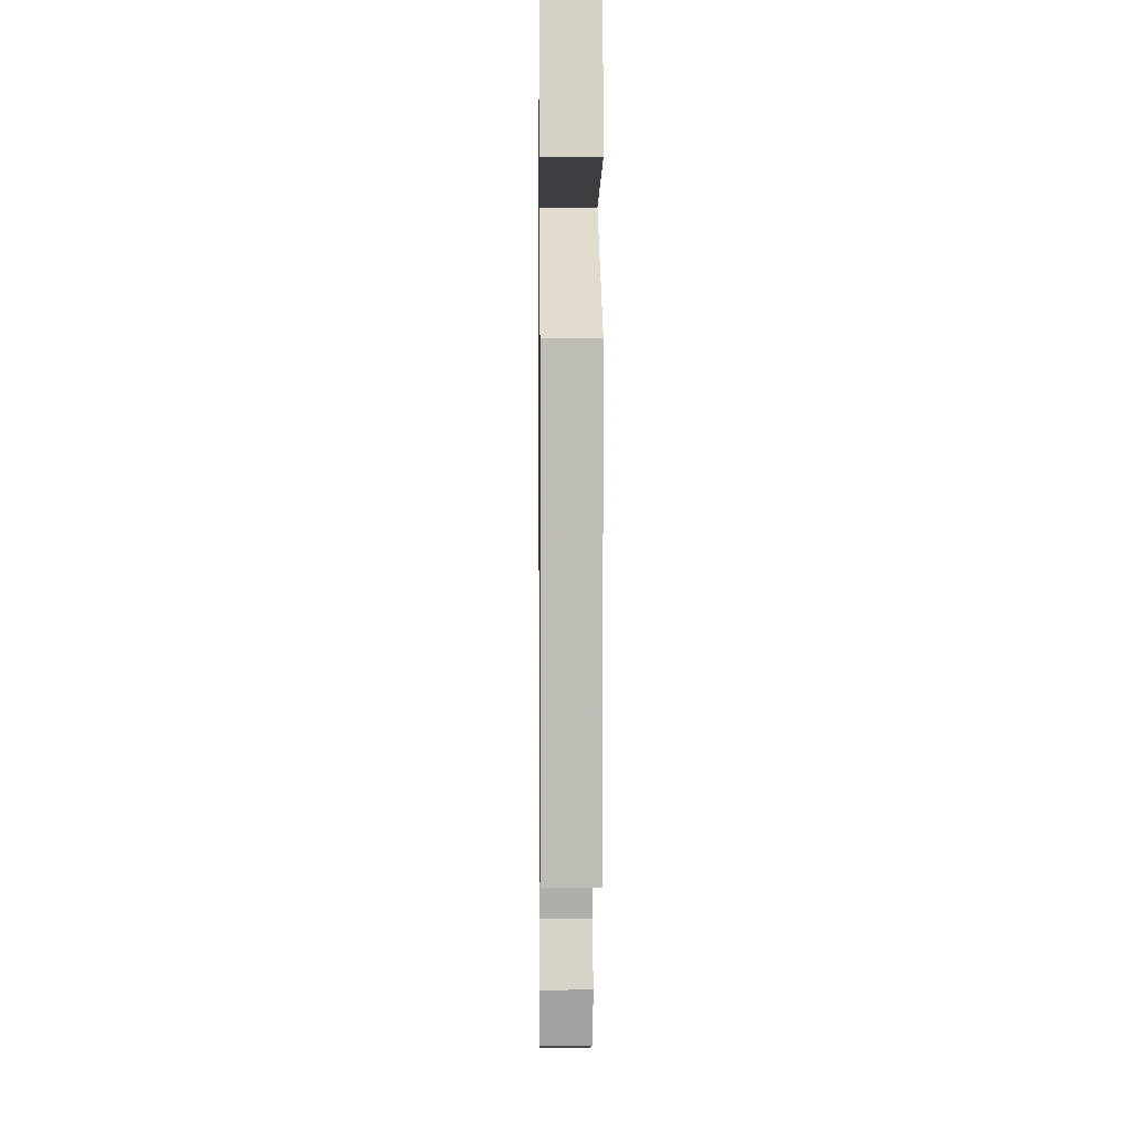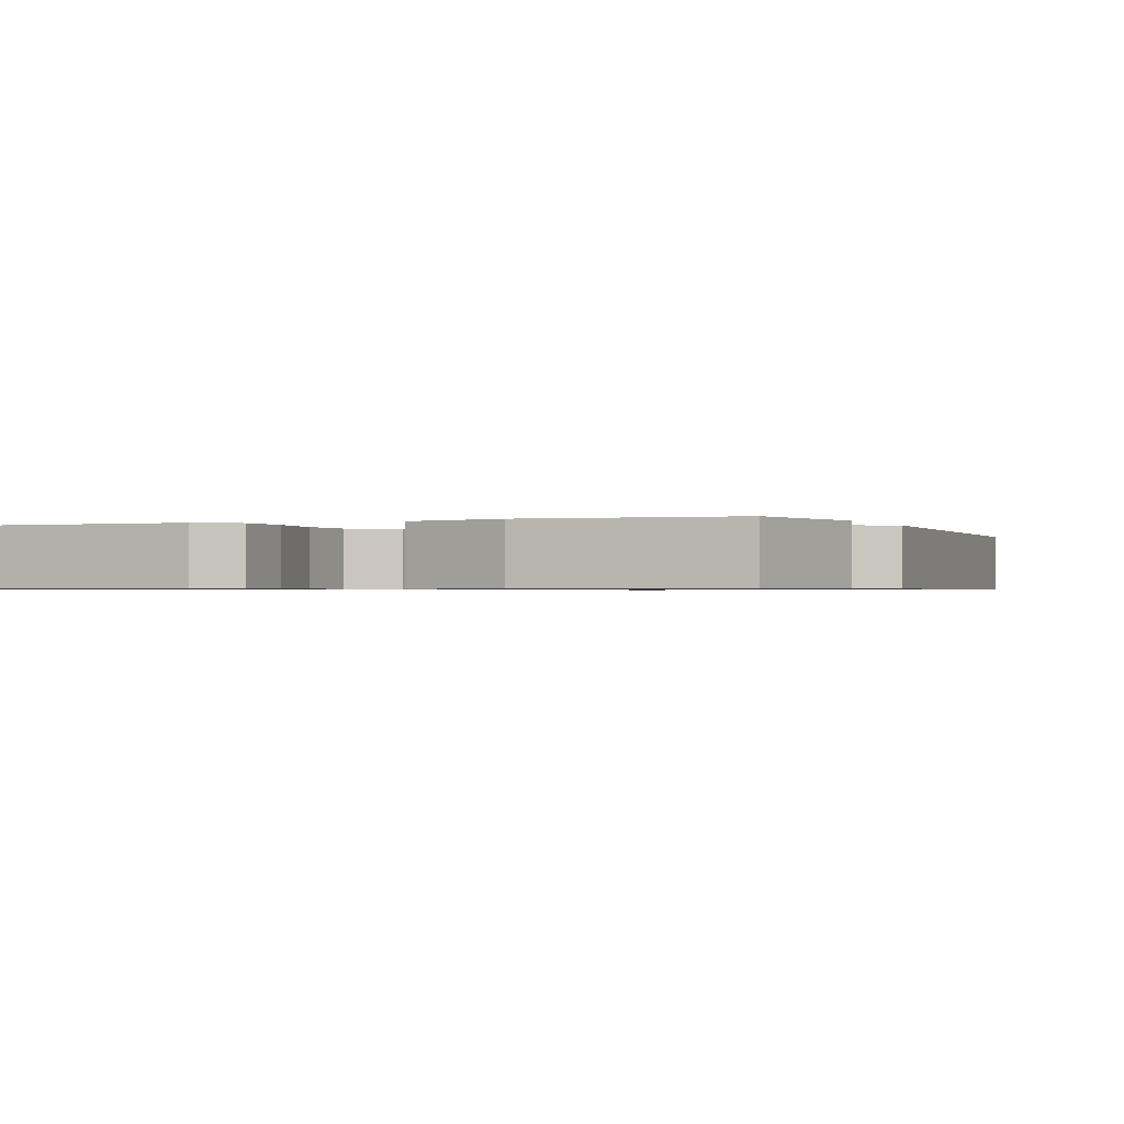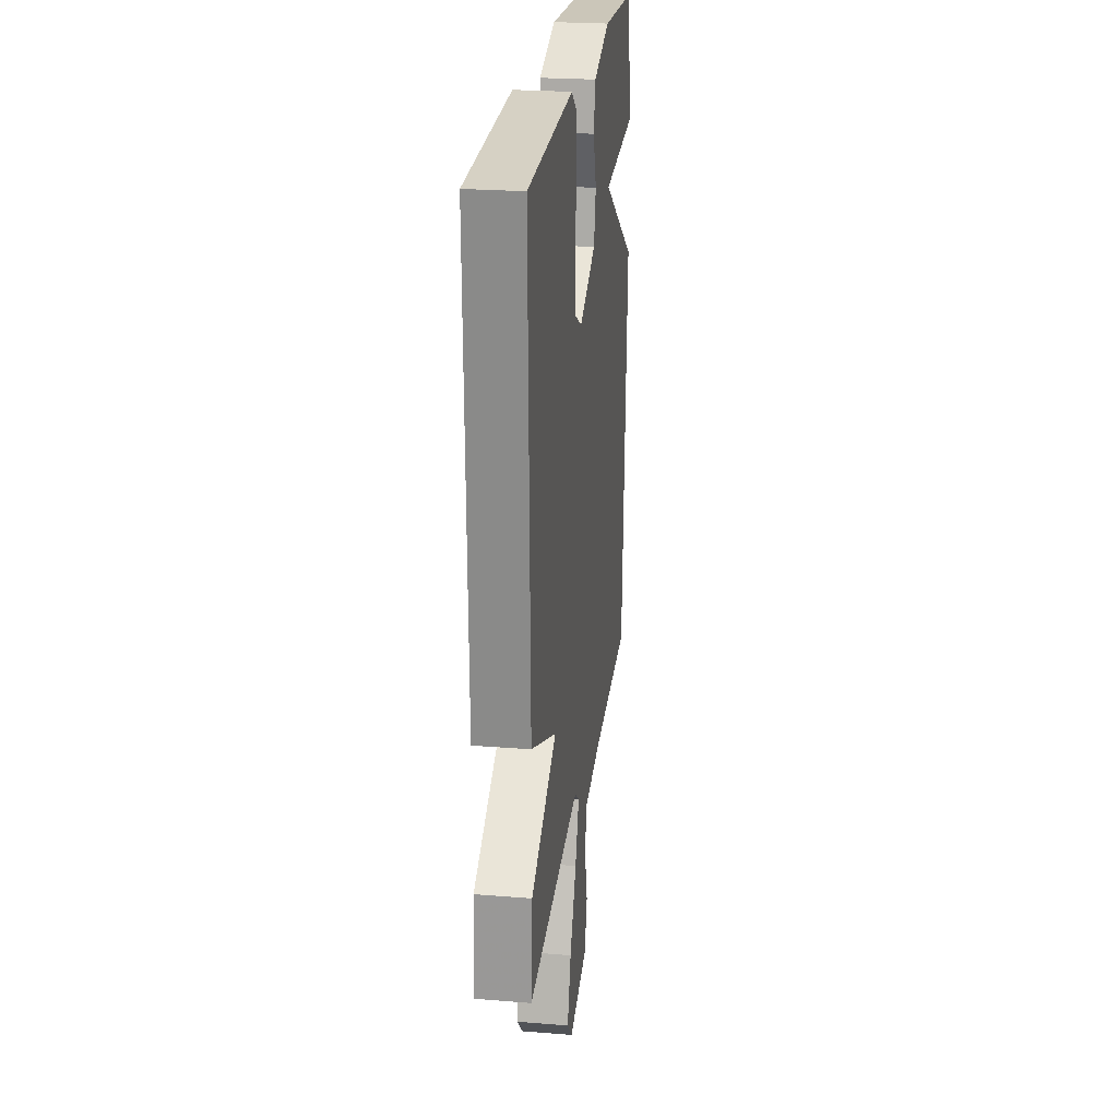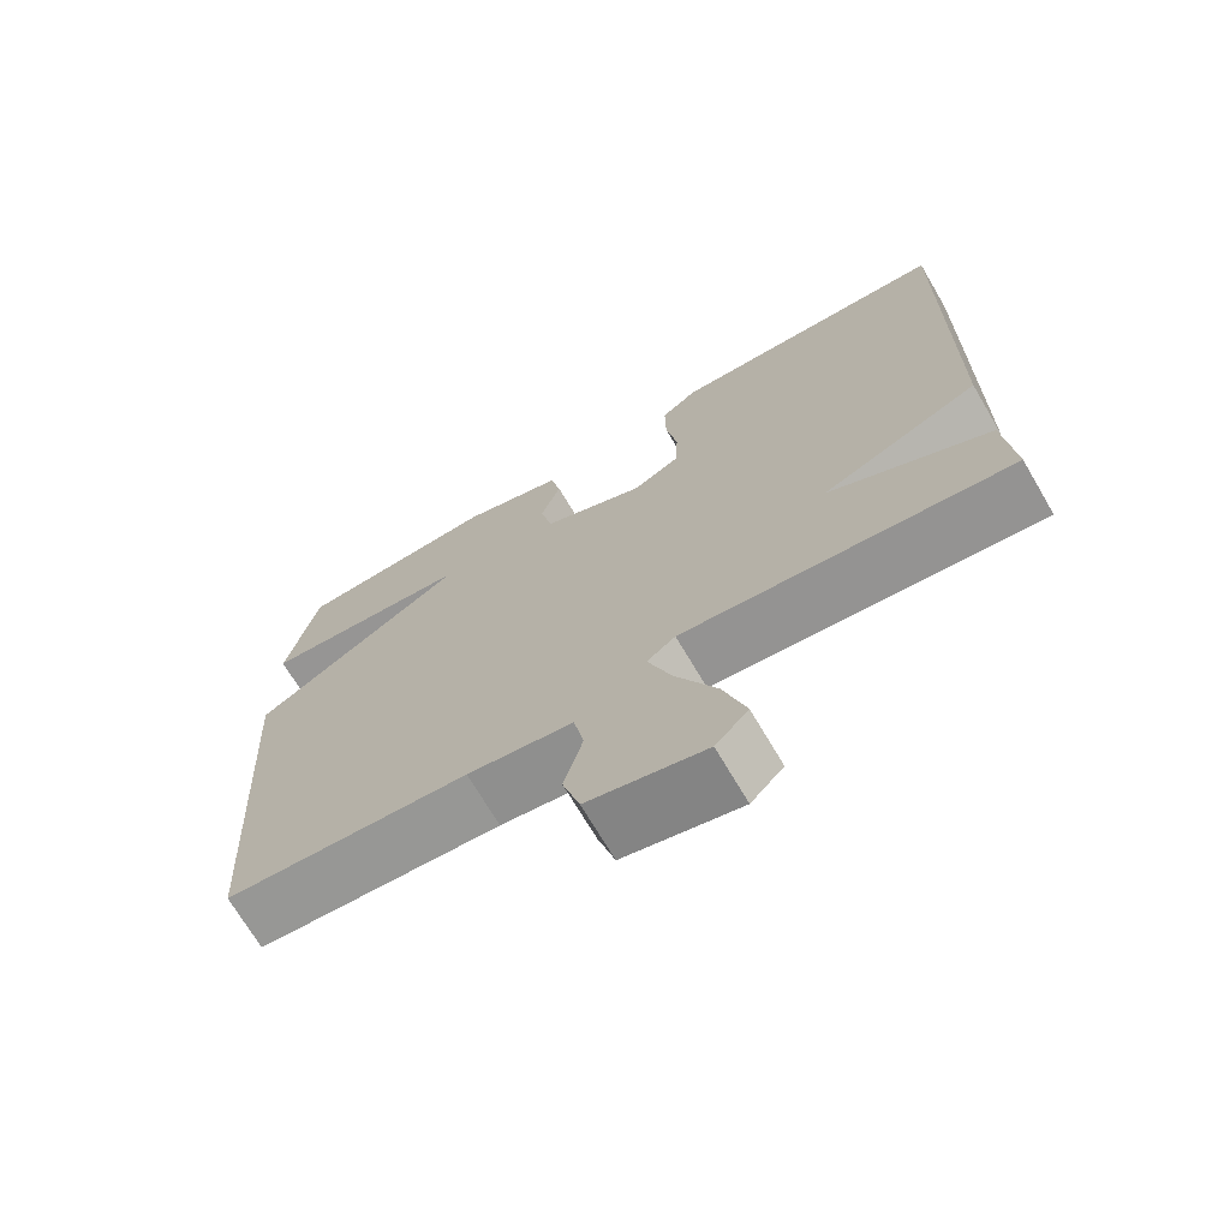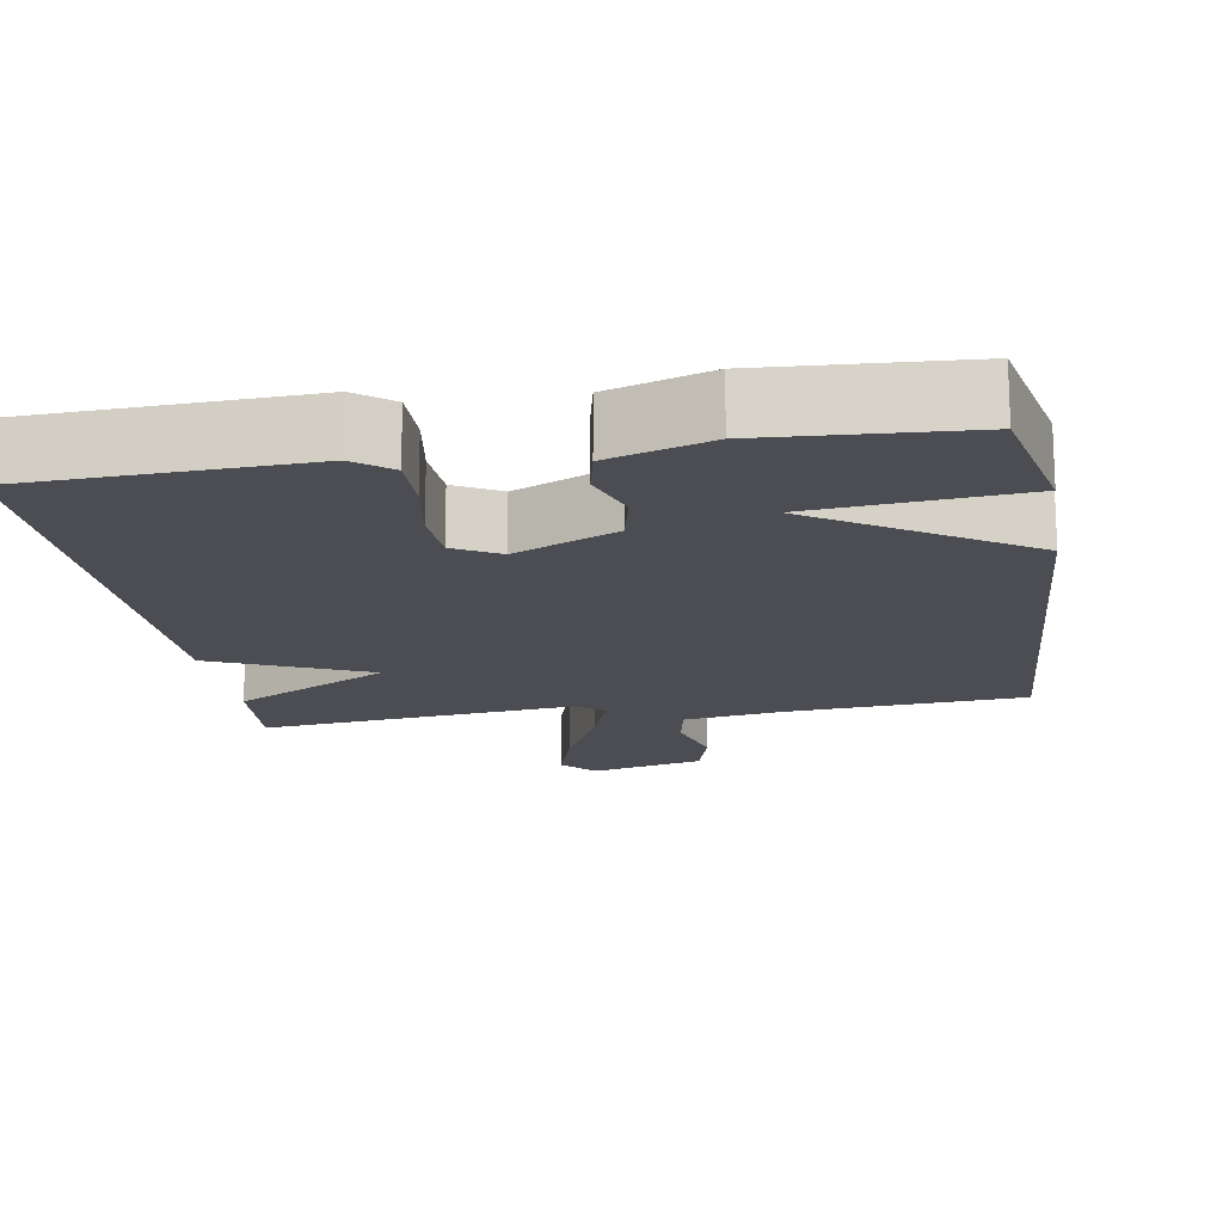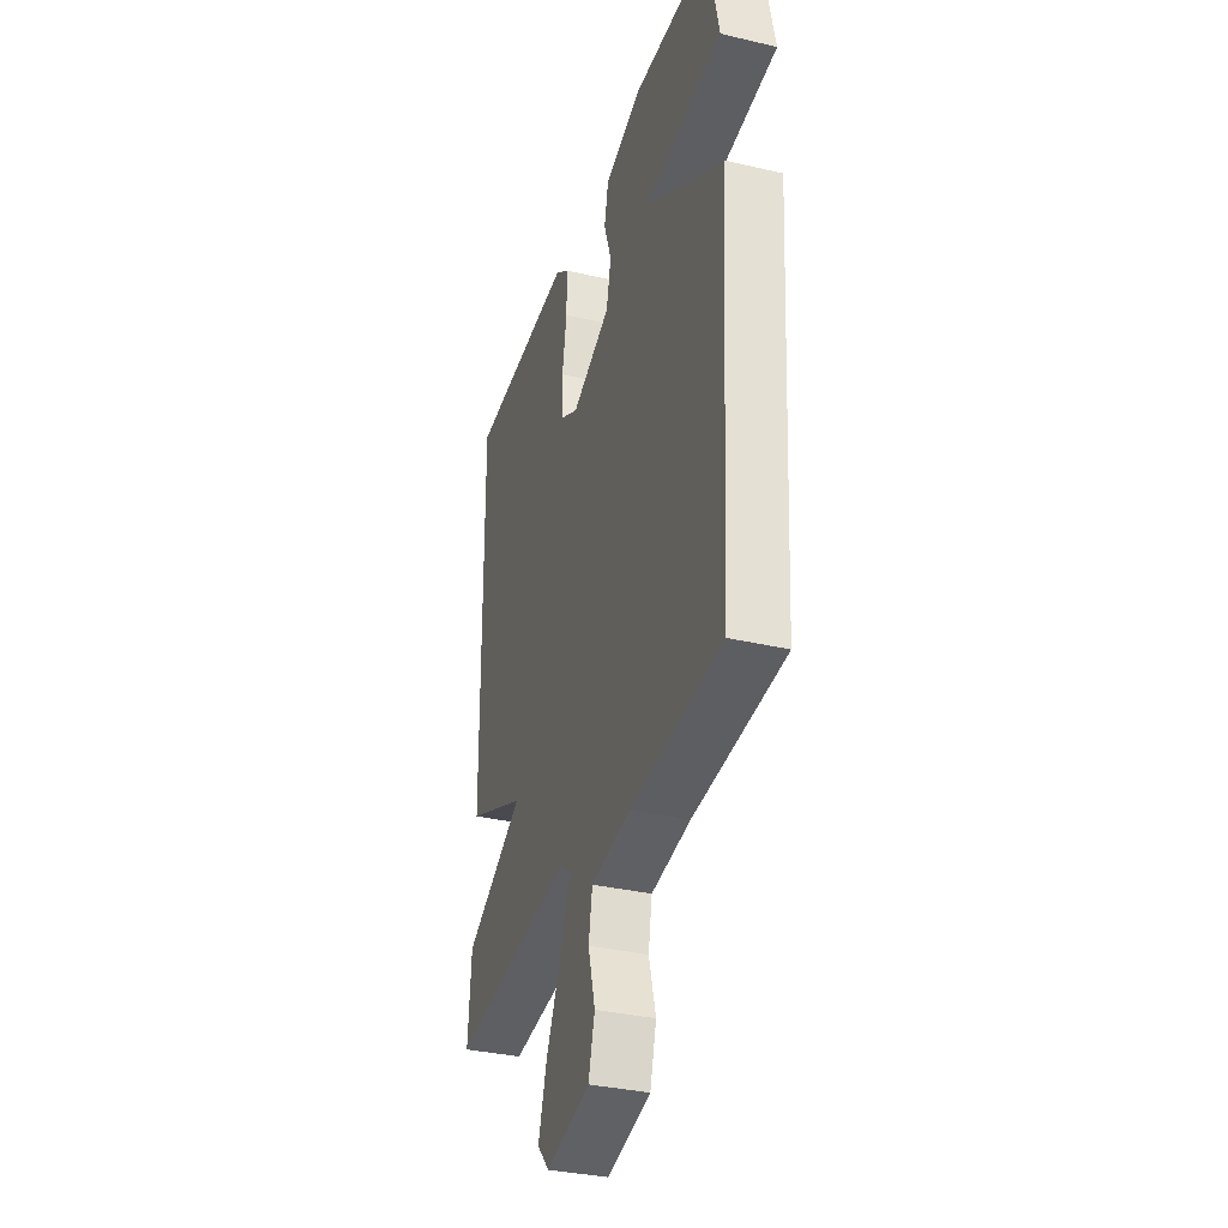
<metadata>
{"format":"obj","ext":"obj","renderer":"f3d","projection":"perspective","resolution":1024,"background":"white","views":[{"elev":1.7,"azim":89.3,"up":"+Z"},{"elev":-0.7,"azim":22.7,"up":"+Y"},{"elev":24.4,"azim":-82.5,"up":"+Z"},{"elev":-70.9,"azim":-149.5,"up":"+Z"},{"elev":-16.3,"azim":9.3,"up":"+Y"},{"elev":-34.3,"azim":72.5,"up":"+Z"}]}
</metadata>
<code>
v 0.5 0.07 -0.5
v 0.186 0.07 -0.524
v 0.05 0.07 -0.545
v 0.037 0.07 -0.615
v 0.061 0.07 -0.704
v 0.039 0.07 -0.782
v -0.112 0.07 -0.819
v -0.154 0.07 -0.774
v -0.125 0.07 -0.679
v -0.072 0.07 -0.569
v -0.041 0.07 -0.482
v -0.078 0.07 -0.453
v -0.5 0.07 -0.5
v -0.489 0.07 -0.36
v -0.282 0.07 -0.251
v -0.489 0.07 -0.16
v -0.5 0.07 0.5
v -0.131 0.07 0.515
v -0.083 0.07 0.478
v -0.084 0.07 0.399
v -0.099 0.07 0.307
v -0.095 0.07 0.23
v -0.035 0.07 0.197
v 0.1 0.07 0.257
v 0.116 0.07 0.331
v 0.09 0.07 0.408
v 0.104 0.07 0.474
v 0.237 0.07 0.516
v 0.5 0.07 0.5
v 0.539 0.07 0.315
v 0.265 0.07 0.29
v 0.539 0.07 0.115
v 0.5 0 -0.5
v 0.186 0 -0.524
v 0.05 0 -0.545
v 0.037 0 -0.615
v 0.061 0 -0.704
v 0.039 0 -0.782
v -0.112 0 -0.819
v -0.154 0 -0.774
v -0.125 0 -0.679
v -0.072 0 -0.569
v -0.041 0 -0.482
v -0.078 0 -0.453
v -0.5 0 -0.5
v -0.489 0 -0.36
v -0.282 0 -0.251
v -0.489 0 -0.16
v -0.5 0 0.5
v -0.131 0 0.515
v -0.083 0 0.478
v -0.084 0 0.399
v -0.099 0 0.307
v -0.095 0 0.23
v -0.035 0 0.197
v 0.1 0 0.257
v 0.116 0 0.331
v 0.09 0 0.408
v 0.104 0 0.474
v 0.237 0 0.516
v 0.5 0 0.5
v 0.539 0 0.315
v 0.265 0 0.29
v 0.539 0 0.115
f 31 32 1 2
f 29 30 31
f 28 29 31
f 27 28 31
f 26 27 31
f 25 26 31
f 31 2 3
f 25 31 3
f 24 25 3
f 23 24 3 4
f 22 23 4
f 19 20 21
f 18 19 21
f 17 18 21
f 16 17 21
f 15 16 21
f 15 21 22
f 12 13 14 15
f 11 12 15 22
f 8 9 10
f 7 8 10
f 6 7 10
f 5 6 10
f 4 5 10
f 4 10 11
f 4 11 22
f 34 33 64 63
f 63 62 61
f 63 61 60
f 63 60 59
f 63 59 58
f 63 58 57
f 35 34 63
f 35 63 57
f 35 57 56
f 36 35 56 55
f 36 55 54
f 53 52 51
f 53 51 50
f 53 50 49
f 53 49 48
f 53 48 47
f 54 53 47
f 47 46 45 44
f 54 47 44 43
f 42 41 40
f 42 40 39
f 42 39 38
f 42 38 37
f 42 37 36
f 43 42 36
f 54 43 36
f 1 33 34 2
f 2 34 35 3
f 3 35 36 4
f 4 36 37 5
f 5 37 38 6
f 6 38 39 7
f 7 39 40 8
f 8 40 41 9
f 9 41 42 10
f 10 42 43 11
f 11 43 44 12
f 12 44 45 13
f 13 45 46 14
f 14 46 47 15
f 15 47 48 16
f 16 48 49 17
f 17 49 50 18
f 18 50 51 19
f 19 51 52 20
f 20 52 53 21
f 21 53 54 22
f 22 54 55 23
f 23 55 56 24
f 24 56 57 25
f 25 57 58 26
f 26 58 59 27
f 27 59 60 28
f 28 60 61 29
f 29 61 62 30
f 30 62 63 31
f 31 63 64 32
f 32 64 33 1

</code>
